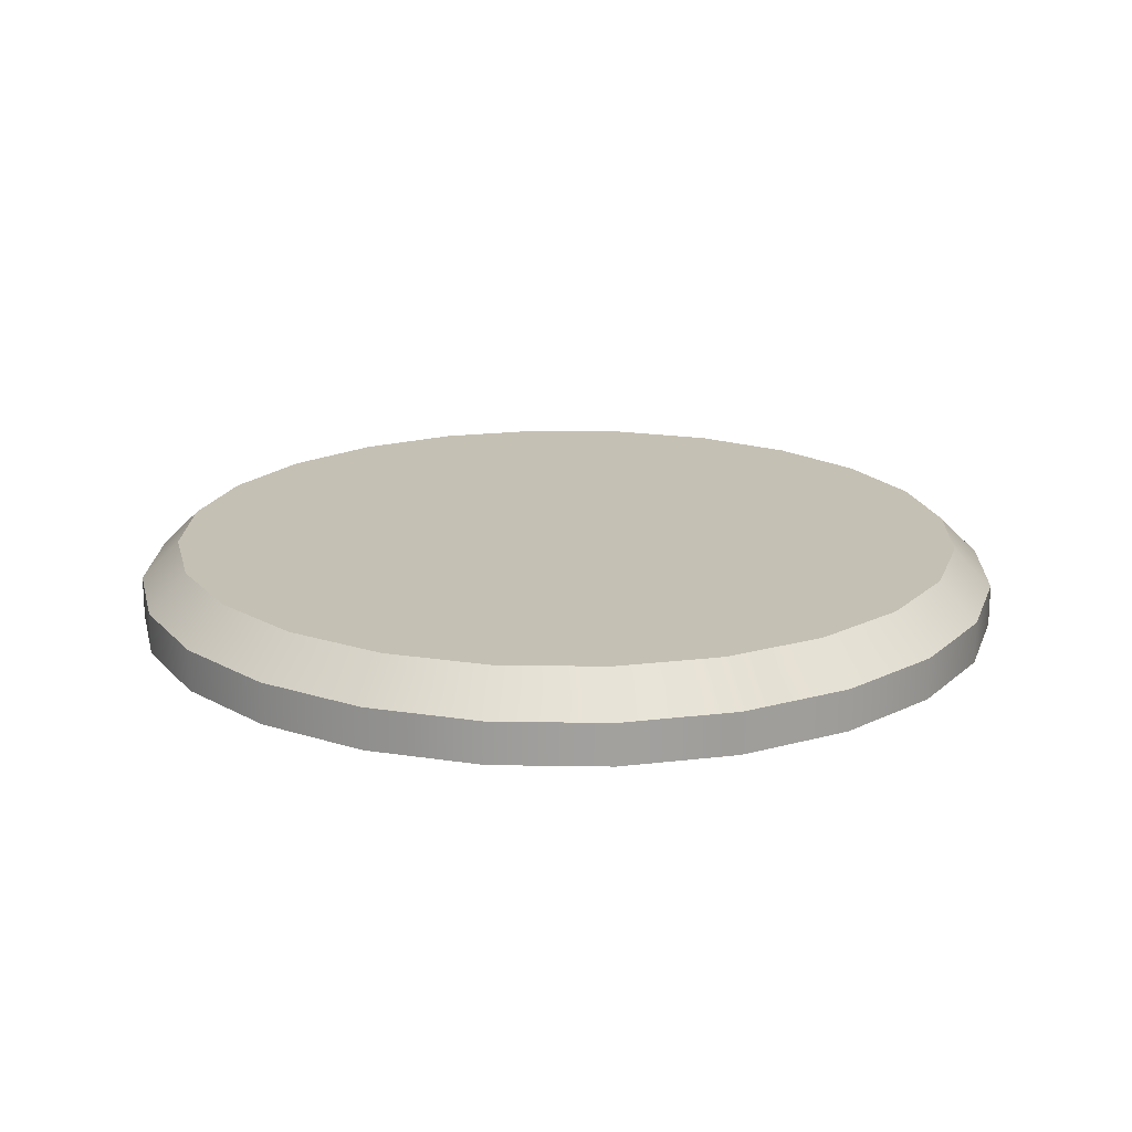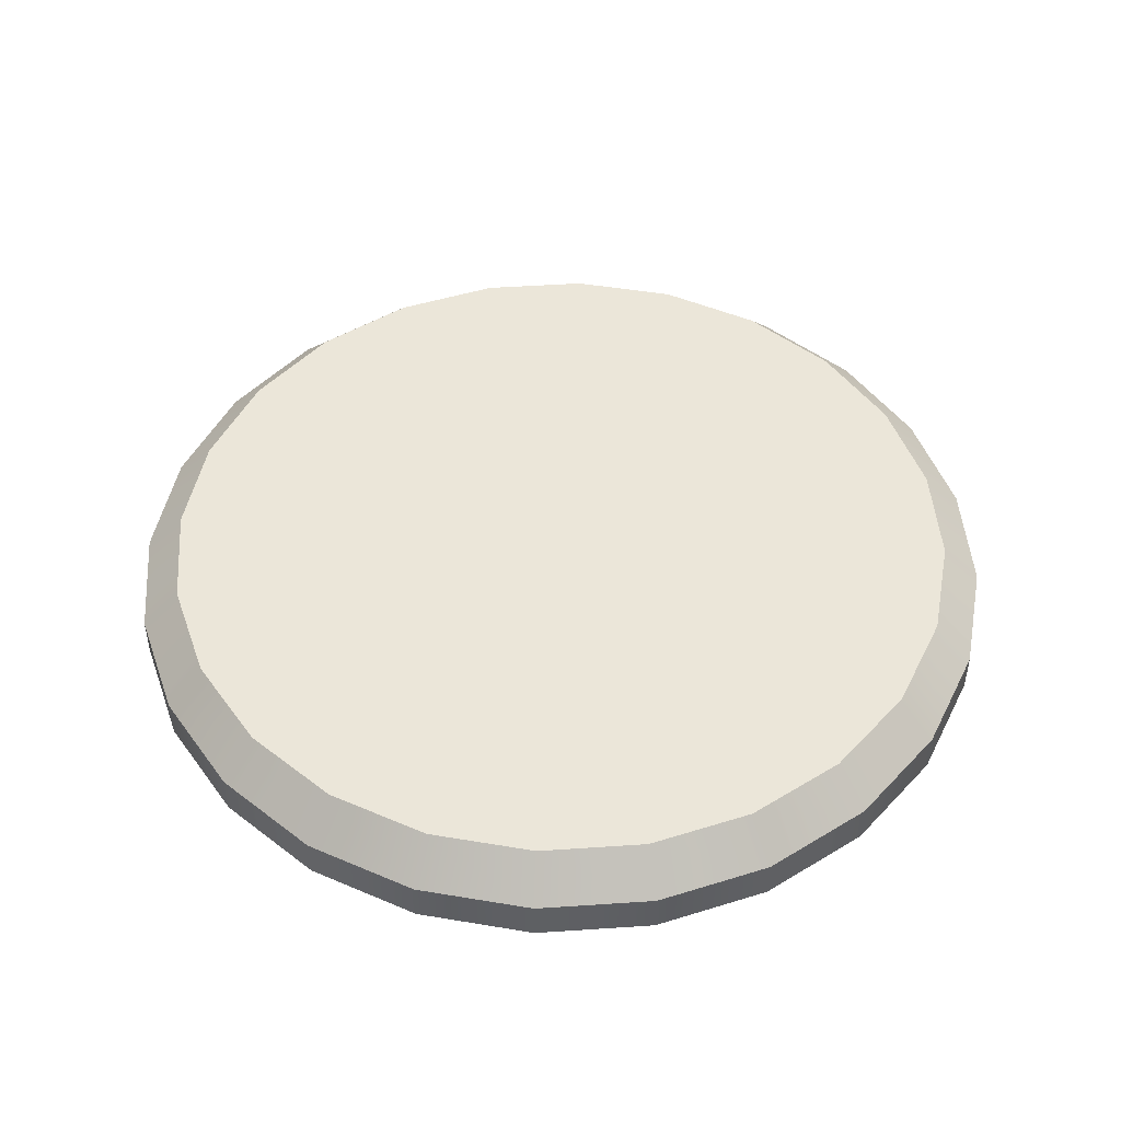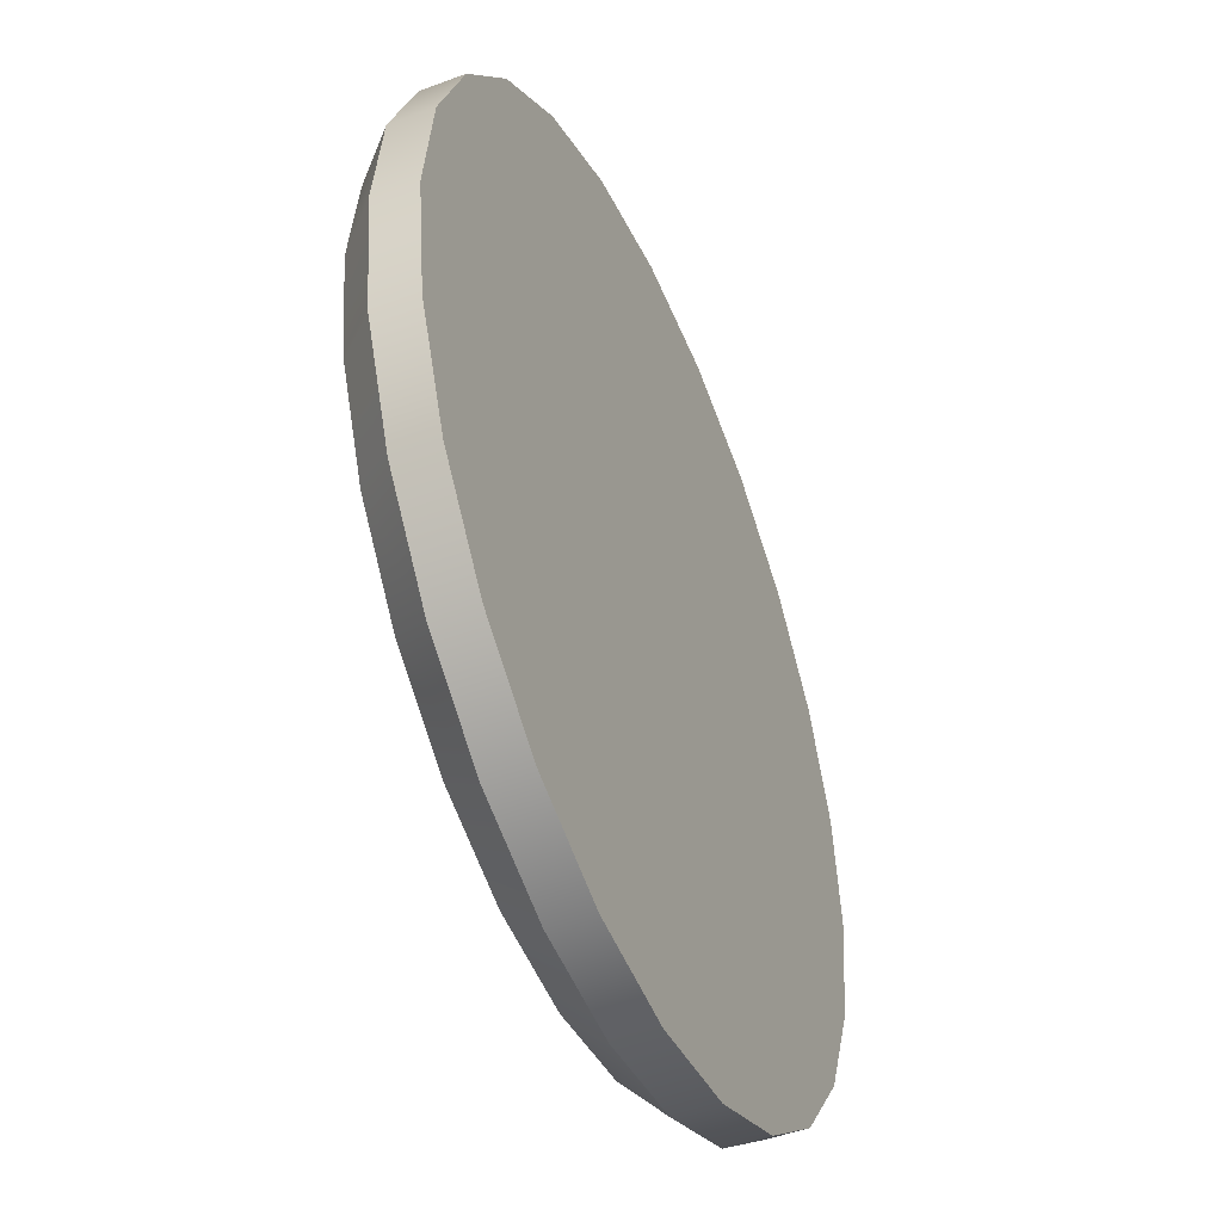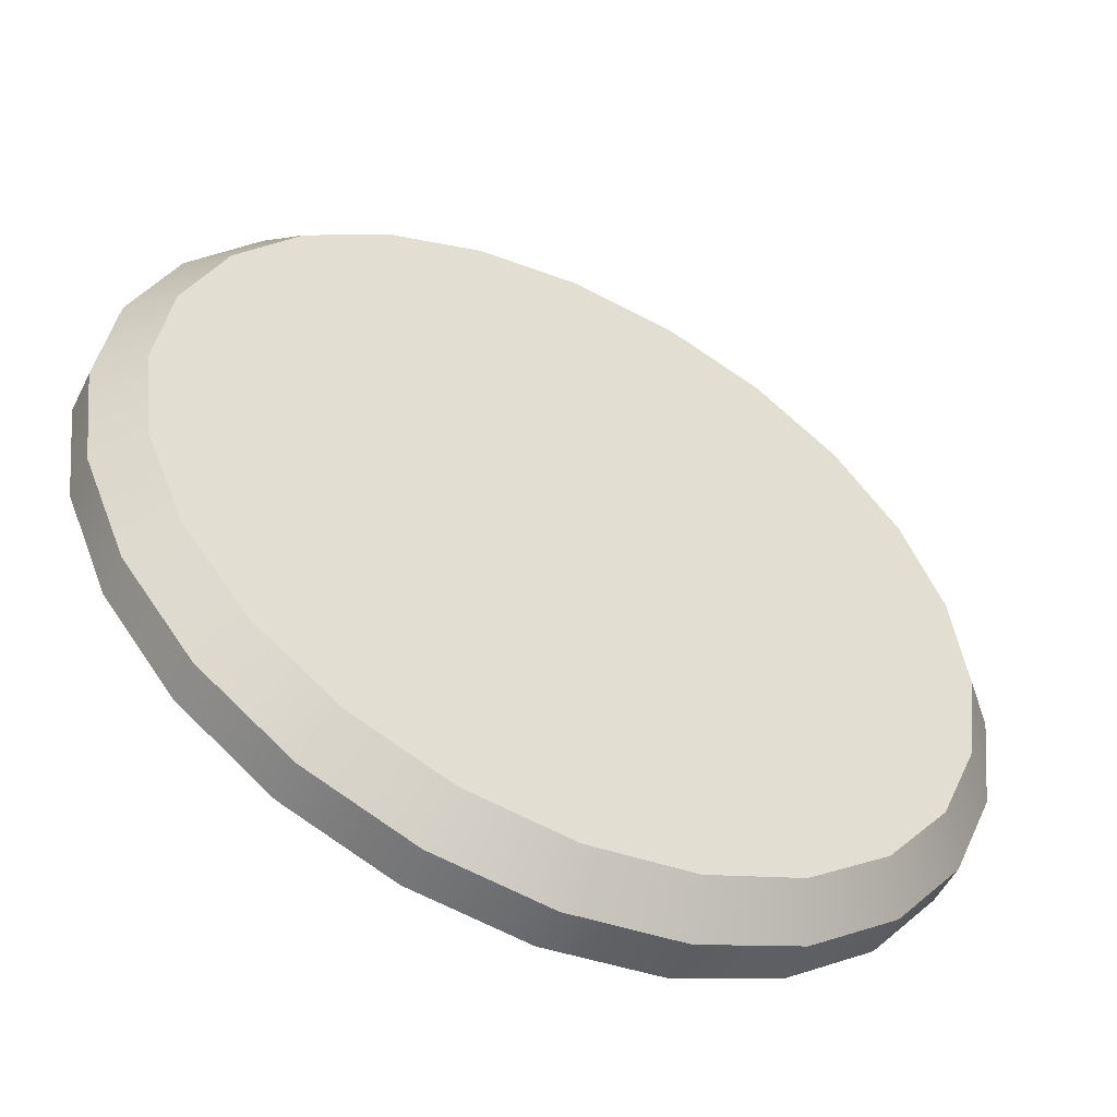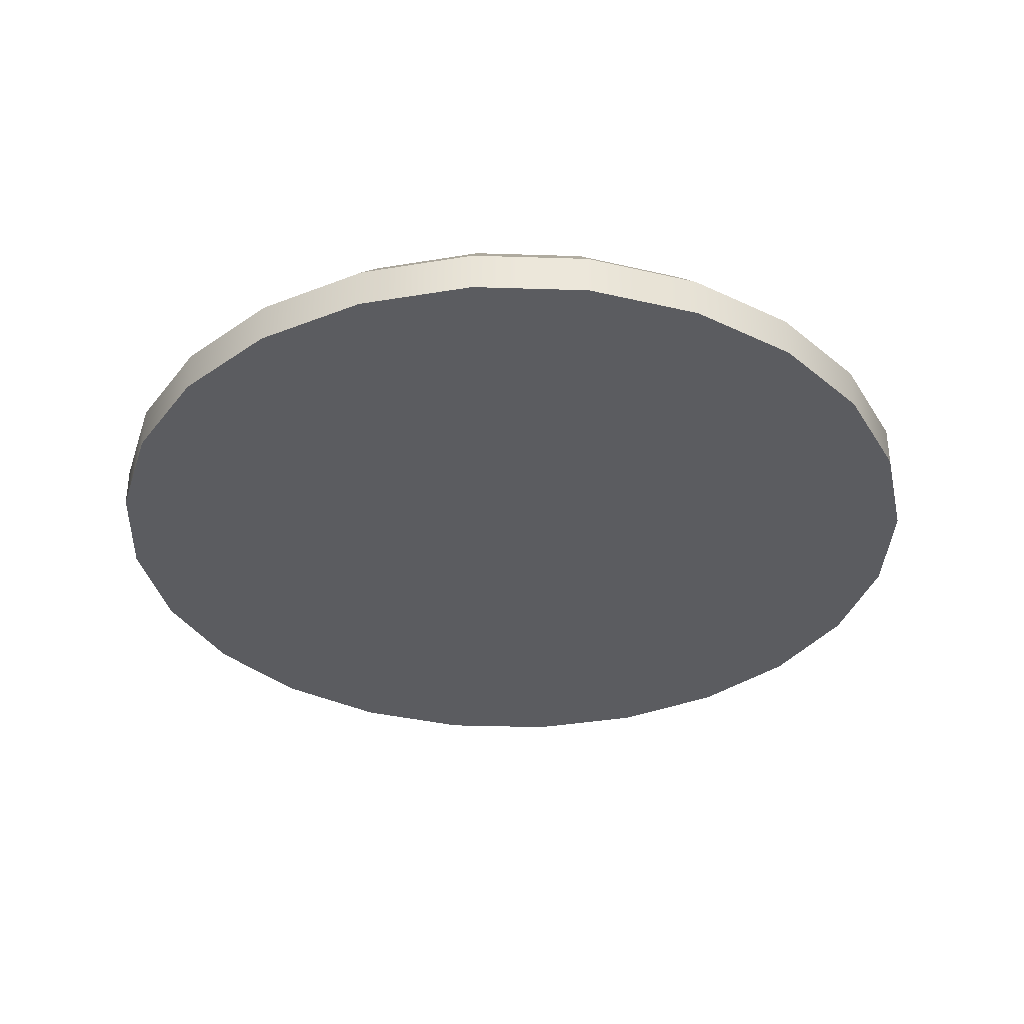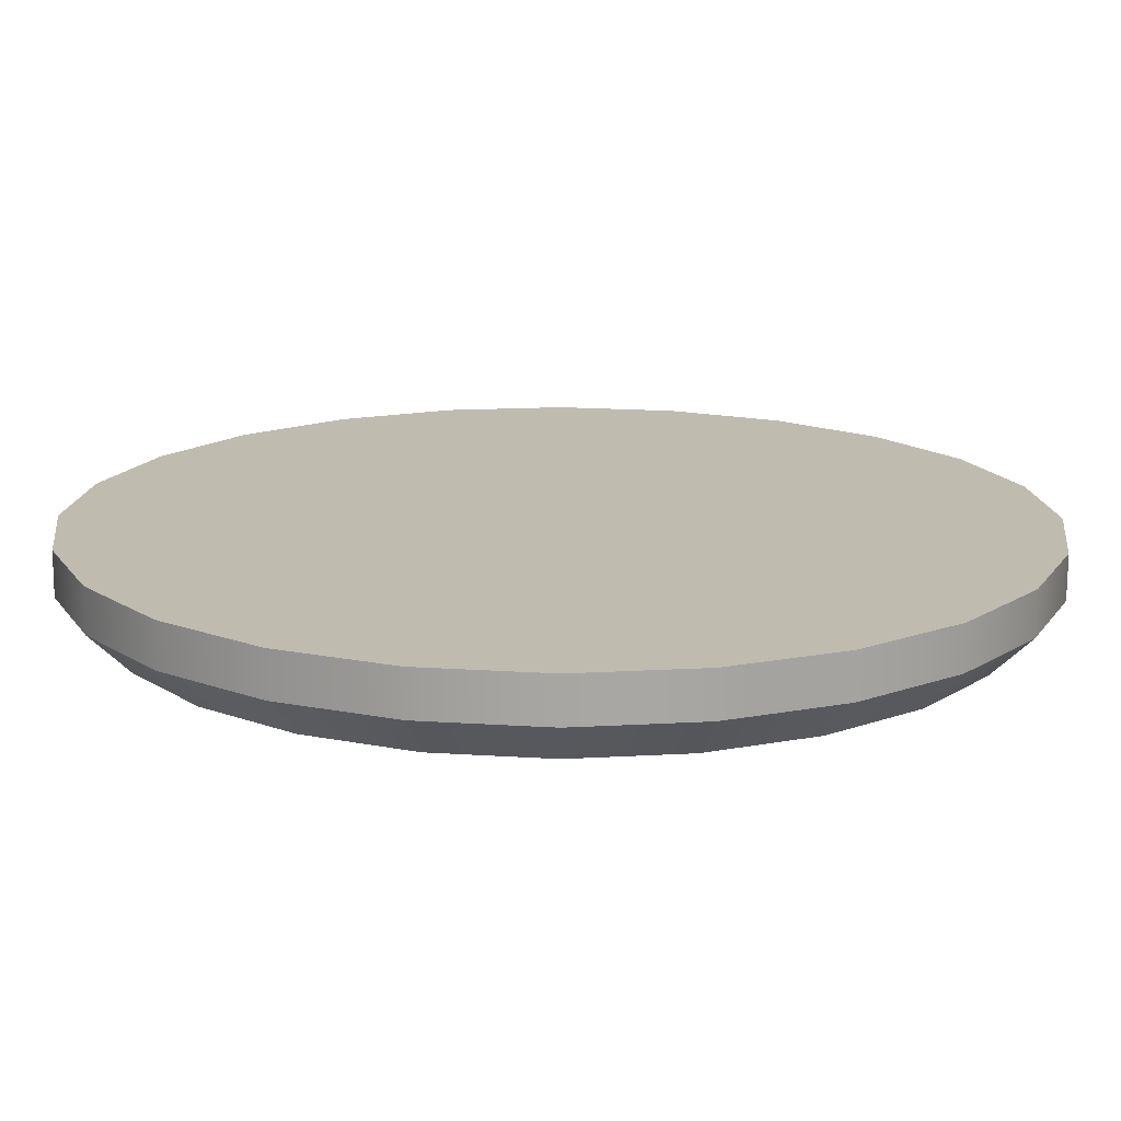
<metadata>
{"format":"obj","ext":"obj","renderer":"f3d","projection":"perspective","resolution":1024,"background":"white","views":[{"elev":18.4,"azim":-20.7,"up":"+Y"},{"elev":47.8,"azim":-41.8,"up":"+Y"},{"elev":-46.6,"azim":-67.0,"up":"+Z"},{"elev":-52.5,"azim":153.8,"up":"+Z"},{"elev":-35.2,"azim":80.1,"up":"+Y"},{"elev":-74.2,"azim":-0.2,"up":"+Z"}]}
</metadata>
<code>
o Group_8/mesh5/mesh5-geometry#mesh5-geometry
v 0.5619 0.1467 -0.4161
v 0.5434 0.1534 -0.4069
v 0.5417 0.1467 -0.4135
v 0.5619 0.1534 -0.4093
v 0.5262 0.1534 -0.3997
v 0.5417 0.1393 -0.4135
v 0.5805 0.1534 -0.4069
v 0.5434 0.1534 -0.2686
v 0.5227 0.1467 -0.4056
v 0.5262 0.1534 -0.2757
v 0.5619 0.1393 -0.4161
v 0.5227 0.1393 -0.4056
v 0.5822 0.1467 -0.4135
v 0.5619 0.1534 -0.2662
v 0.5113 0.1534 -0.3883
v 0.5113 0.1534 -0.2871
v 0.5417 0.1393 -0.262
v 0.5822 0.1393 -0.4135
v 0.5227 0.1393 -0.2698
v 0.5977 0.1534 -0.3997
v 0.5805 0.1534 -0.2686
v 0.5417 0.1467 -0.262
v 0.5619 0.1467 -0.2593
v 0.5065 0.1467 -0.3932
v 0.5227 0.1467 -0.2698
v 0.5619 0.1393 -0.2593
v 0.5065 0.1393 -0.2823
v 0.6012 0.1393 -0.4056
v 0.6012 0.1467 -0.4056
v 0.5977 0.1534 -0.2757
v 0.5 0.1534 -0.3735
v 0.5 0.1534 -0.3019
v 0.5065 0.1393 -0.3932
v 0.5065 0.1467 -0.2823
v 0.5822 0.1393 -0.262
v 0.6012 0.1393 -0.2698
v 0.6126 0.1534 -0.3883
v 0.6126 0.1534 -0.2871
v 0.5822 0.1467 -0.262
v 0.494 0.1467 -0.3769
v 0.494 0.1393 -0.3769
v 0.494 0.1393 -0.2985
v 0.6174 0.1467 -0.3932
v 0.6174 0.1393 -0.2823
v 0.6012 0.1467 -0.2698
v 0.4928 0.1534 -0.3563
v 0.4928 0.1534 -0.3192
v 0.494 0.1467 -0.2985
v 0.6174 0.1393 -0.3932
v 0.6239 0.1534 -0.3735
v 0.6239 0.1534 -0.3019
v 0.6174 0.1467 -0.2823
v 0.4862 0.1467 -0.358
v 0.4862 0.1393 -0.358
v 0.4862 0.1393 -0.3174
v 0.6299 0.1393 -0.3769
v 0.6299 0.1467 -0.3769
v 0.4904 0.1534 -0.3377
v 0.4862 0.1467 -0.3174
v 0.6299 0.1393 -0.2985
v 0.6311 0.1534 -0.3563
v 0.6299 0.1467 -0.2985
v 0.4835 0.1467 -0.3377
v 0.4835 0.1393 -0.3377
v 0.6377 0.1393 -0.358
v 0.6377 0.1467 -0.358
v 0.6311 0.1534 -0.3192
v 0.6377 0.1467 -0.3174
v 0.6377 0.1393 -0.3174
v 0.6335 0.1534 -0.3377
v 0.6404 0.1393 -0.3377
v 0.6404 0.1467 -0.3377
f 1 2 3
f 2 1 4
f 3 2 1
f 4 1 2
f 5 3 2
f 2 3 5
f 6 1 3
f 3 1 6
f 1 7 4
f 4 7 1
f 8 2 4
f 4 2 8
f 3 5 9
f 9 5 3
f 10 5 2
f 2 5 10
f 1 6 11
f 11 6 1
f 3 12 6
f 6 12 3
f 7 1 13
f 13 1 7
f 14 4 7
f 7 4 14
f 10 2 8
f 8 2 10
f 8 4 14
f 14 4 8
f 15 9 5
f 5 9 15
f 12 3 9
f 9 3 12
f 16 5 10
f 10 5 16
f 6 17 11
f 11 17 6
f 18 1 11
f 11 1 18
f 12 19 6
f 6 19 12
f 1 18 13
f 13 18 1
f 13 20 7
f 7 20 13
f 14 7 21
f 21 7 14
f 22 10 8
f 8 10 22
f 23 8 14
f 14 8 23
f 9 15 24
f 24 15 9
f 16 15 5
f 5 15 16
f 24 12 9
f 9 12 24
f 25 16 10
f 10 16 25
f 6 19 17
f 17 19 6
f 11 17 26
f 26 17 11
f 11 26 18
f 18 26 11
f 12 27 19
f 19 27 12
f 28 13 18
f 18 13 28
f 20 13 29
f 29 13 20
f 30 7 20
f 20 7 30
f 21 7 30
f 30 7 21
f 21 23 14
f 14 23 21
f 10 22 25
f 25 22 10
f 8 23 22
f 22 23 8
f 31 24 15
f 15 24 31
f 32 15 16
f 16 15 32
f 12 24 33
f 33 24 12
f 16 25 34
f 34 25 16
f 19 22 17
f 17 22 19
f 22 26 17
f 17 26 22
f 18 26 35
f 35 26 18
f 33 27 12
f 12 27 33
f 34 19 27
f 27 19 34
f 13 28 29
f 29 28 13
f 18 36 28
f 28 36 18
f 29 37 20
f 20 37 29
f 30 20 38
f 38 20 30
f 30 39 21
f 21 39 30
f 23 21 39
f 39 21 23
f 22 19 25
f 25 19 22
f 26 22 23
f 23 22 26
f 24 31 40
f 40 31 24
f 32 31 15
f 15 31 32
f 34 32 16
f 16 32 34
f 24 41 33
f 33 41 24
f 19 34 25
f 25 34 19
f 26 39 35
f 35 39 26
f 18 35 36
f 36 35 18
f 41 27 33
f 33 27 41
f 42 34 27
f 27 34 42
f 28 43 29
f 29 43 28
f 28 36 44
f 44 36 28
f 37 29 43
f 43 29 37
f 38 20 37
f 37 20 38
f 38 45 30
f 30 45 38
f 39 30 45
f 45 30 39
f 39 26 23
f 23 26 39
f 46 40 31
f 31 40 46
f 41 24 40
f 40 24 41
f 47 31 32
f 32 31 47
f 32 34 48
f 48 34 32
f 39 36 35
f 35 36 39
f 41 42 27
f 27 42 41
f 34 42 48
f 48 42 34
f 43 28 49
f 49 28 43
f 45 44 36
f 36 44 45
f 28 44 49
f 49 44 28
f 43 50 37
f 37 50 43
f 38 37 51
f 51 37 38
f 45 38 52
f 52 38 45
f 36 39 45
f 45 39 36
f 40 46 53
f 53 46 40
f 47 46 31
f 31 46 47
f 40 54 41
f 41 54 40
f 48 47 32
f 32 47 48
f 54 42 41
f 41 42 54
f 55 48 42
f 42 48 55
f 56 43 49
f 49 43 56
f 44 45 52
f 52 45 44
f 49 44 56
f 56 44 49
f 50 43 57
f 57 43 50
f 51 37 50
f 50 37 51
f 51 52 38
f 38 52 51
f 58 53 46
f 46 53 58
f 54 40 53
f 53 40 54
f 46 47 58
f 58 47 46
f 47 48 59
f 59 48 47
f 54 55 42
f 42 55 54
f 48 55 59
f 59 55 48
f 43 56 57
f 57 56 43
f 52 60 44
f 44 60 52
f 56 44 60
f 60 44 56
f 57 61 50
f 50 61 57
f 51 50 61
f 61 50 51
f 52 51 62
f 62 51 52
f 53 58 63
f 63 58 53
f 63 54 53
f 53 54 63
f 59 58 47
f 47 58 59
f 55 54 64
f 64 54 55
f 64 59 55
f 55 59 64
f 65 57 56
f 56 57 65
f 60 52 62
f 62 52 60
f 56 60 65
f 65 60 56
f 61 57 66
f 66 57 61
f 51 61 67
f 67 61 51
f 67 62 51
f 51 62 67
f 58 59 63
f 63 59 58
f 54 63 64
f 64 63 54
f 59 64 63
f 63 64 59
f 57 65 66
f 66 65 57
f 68 60 62
f 62 60 68
f 65 60 69
f 69 60 65
f 66 70 61
f 61 70 66
f 67 61 70
f 70 61 67
f 62 67 68
f 68 67 62
f 71 66 65
f 65 66 71
f 60 68 69
f 69 68 60
f 65 69 71
f 71 69 65
f 70 66 72
f 72 66 70
f 70 68 67
f 67 68 70
f 66 71 72
f 72 71 66
f 72 69 68
f 68 69 72
f 69 72 71
f 71 72 69
f 68 70 72
f 72 70 68

</code>
